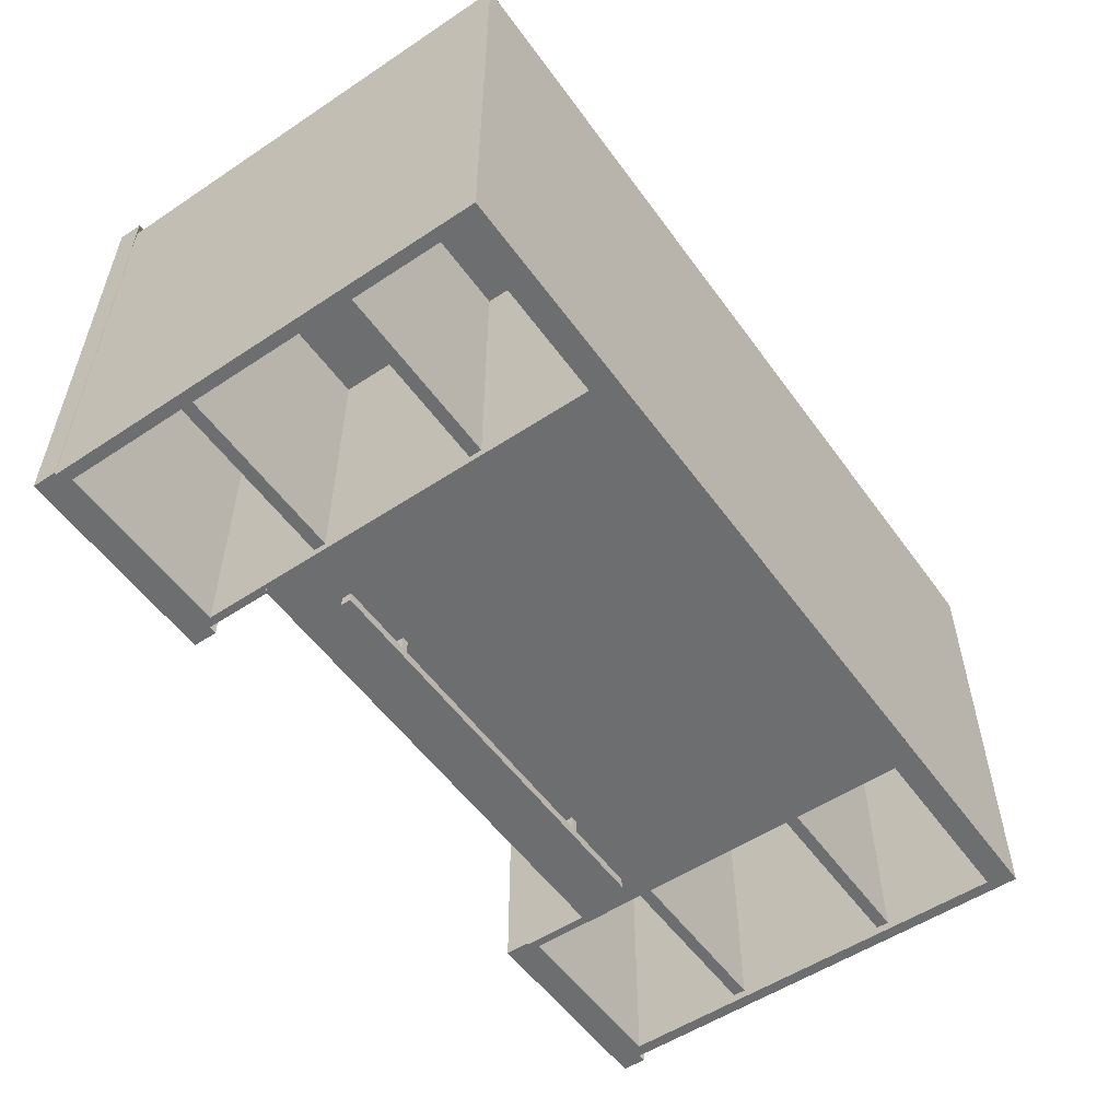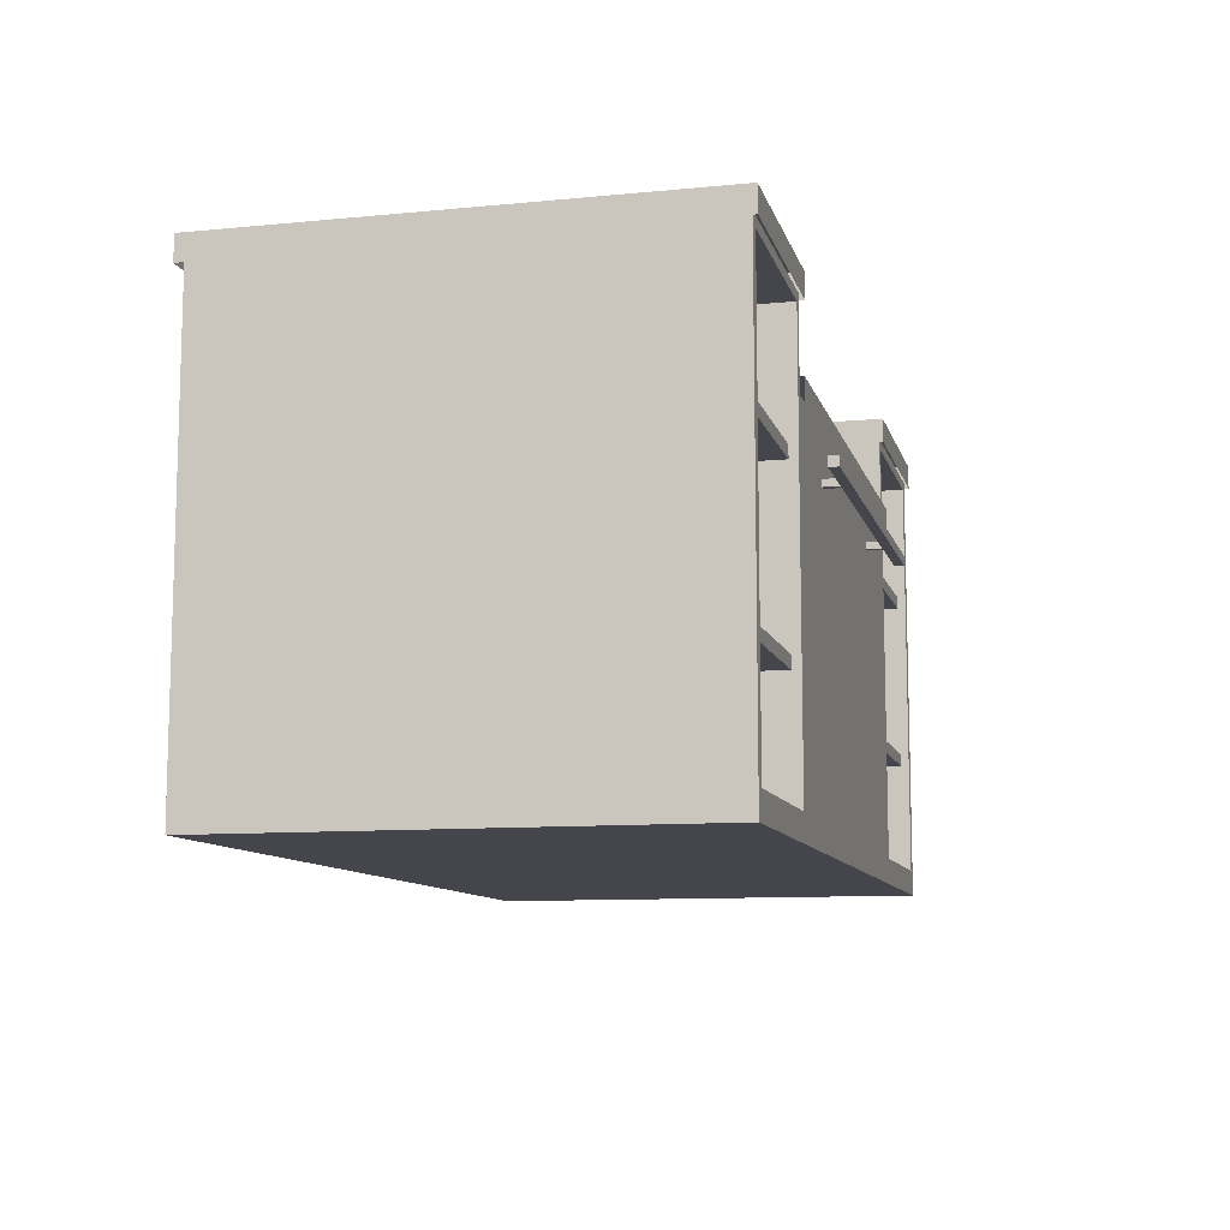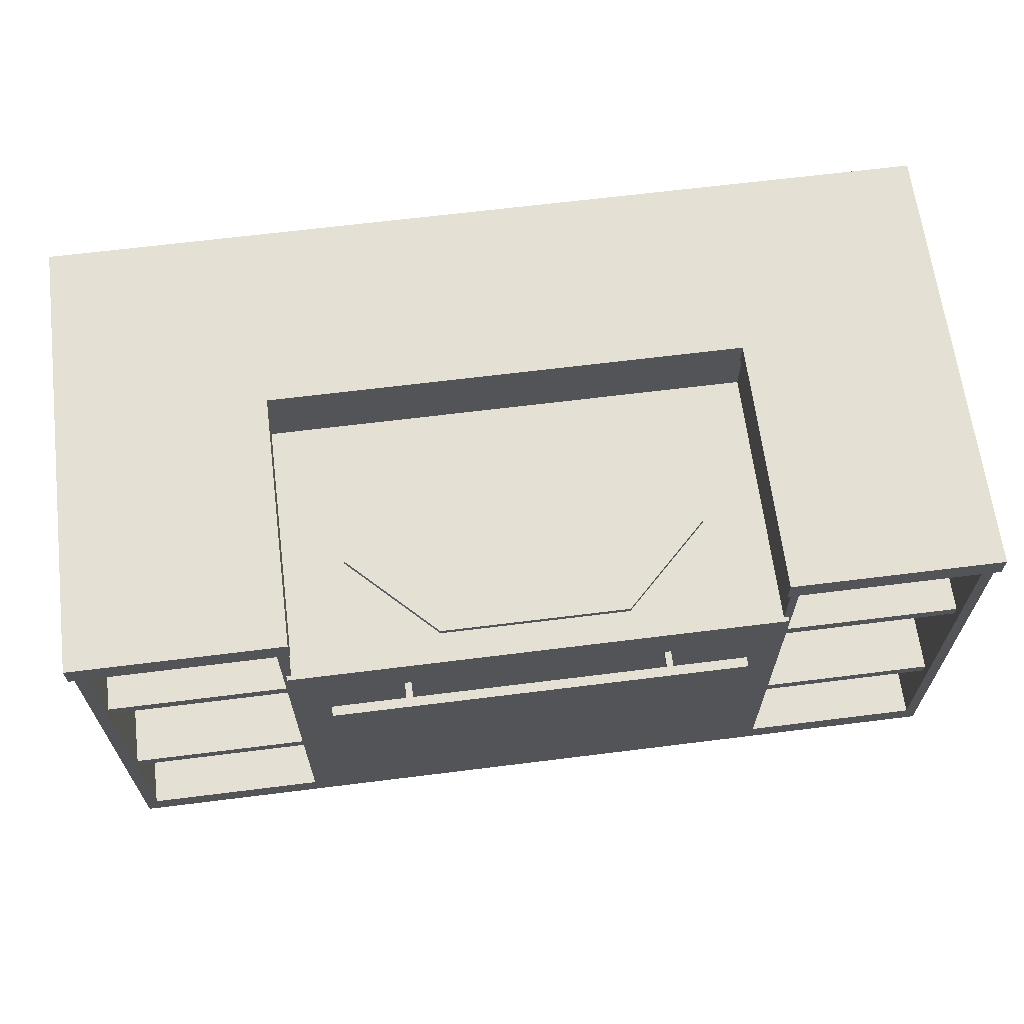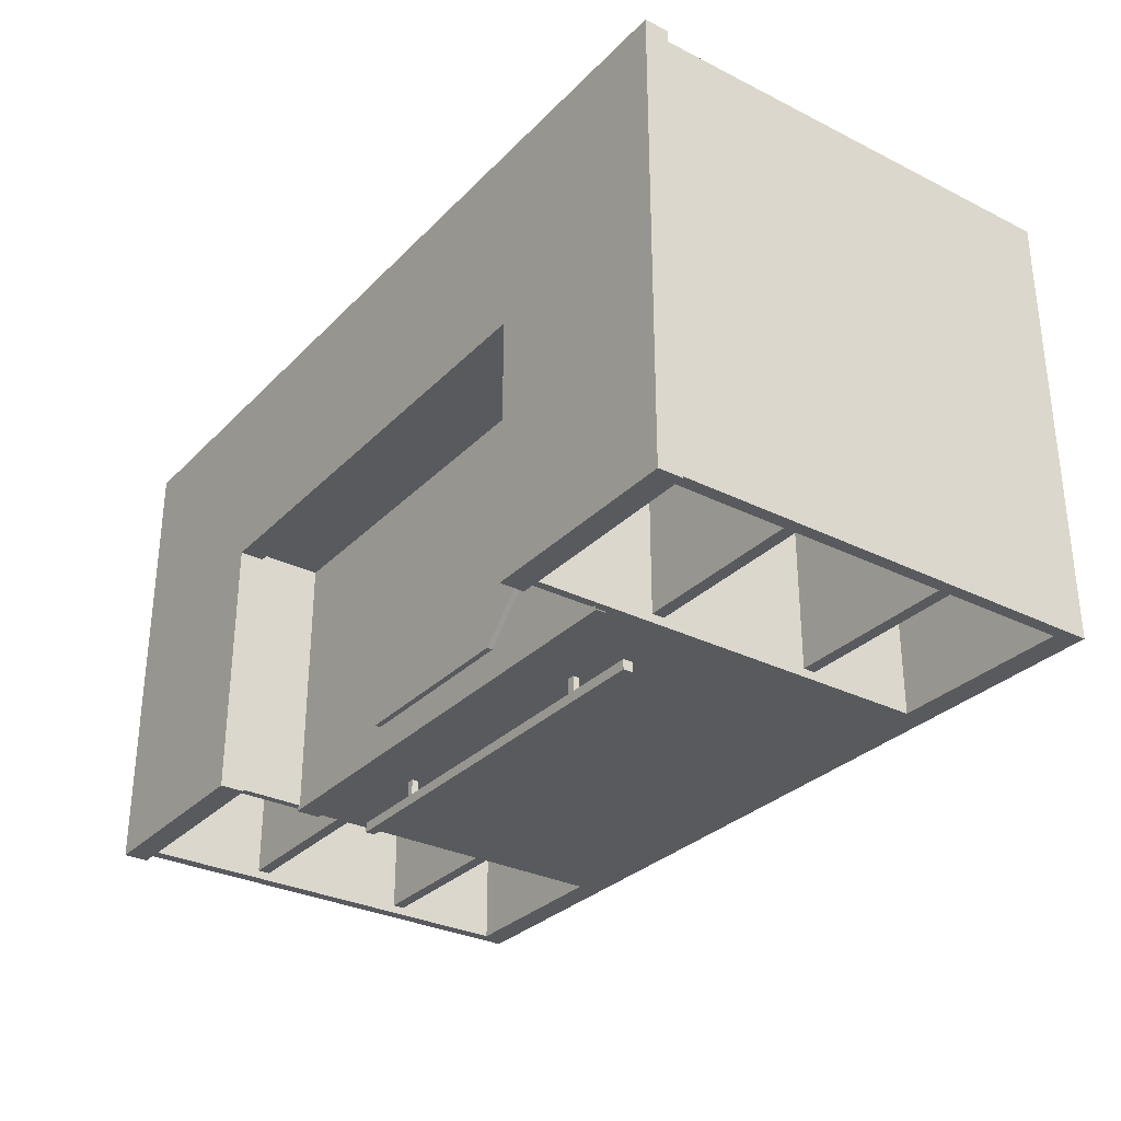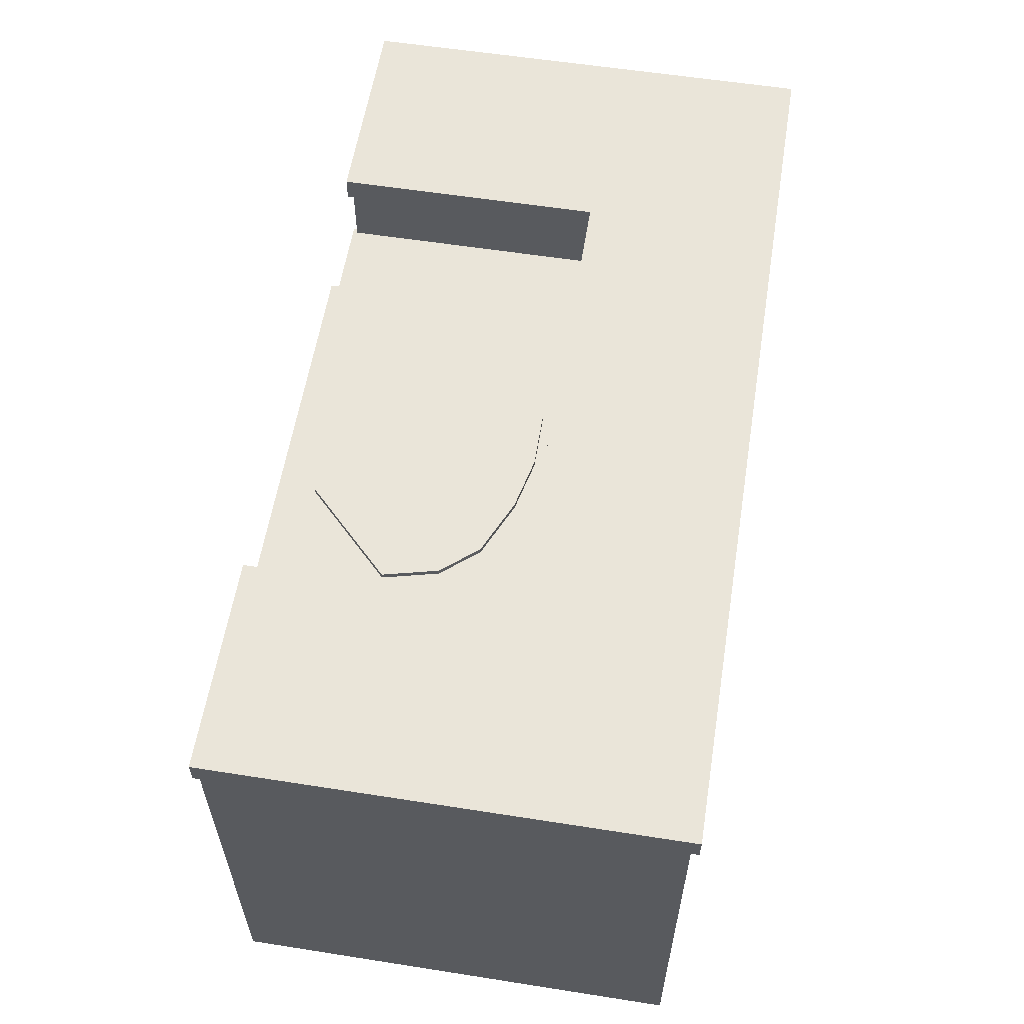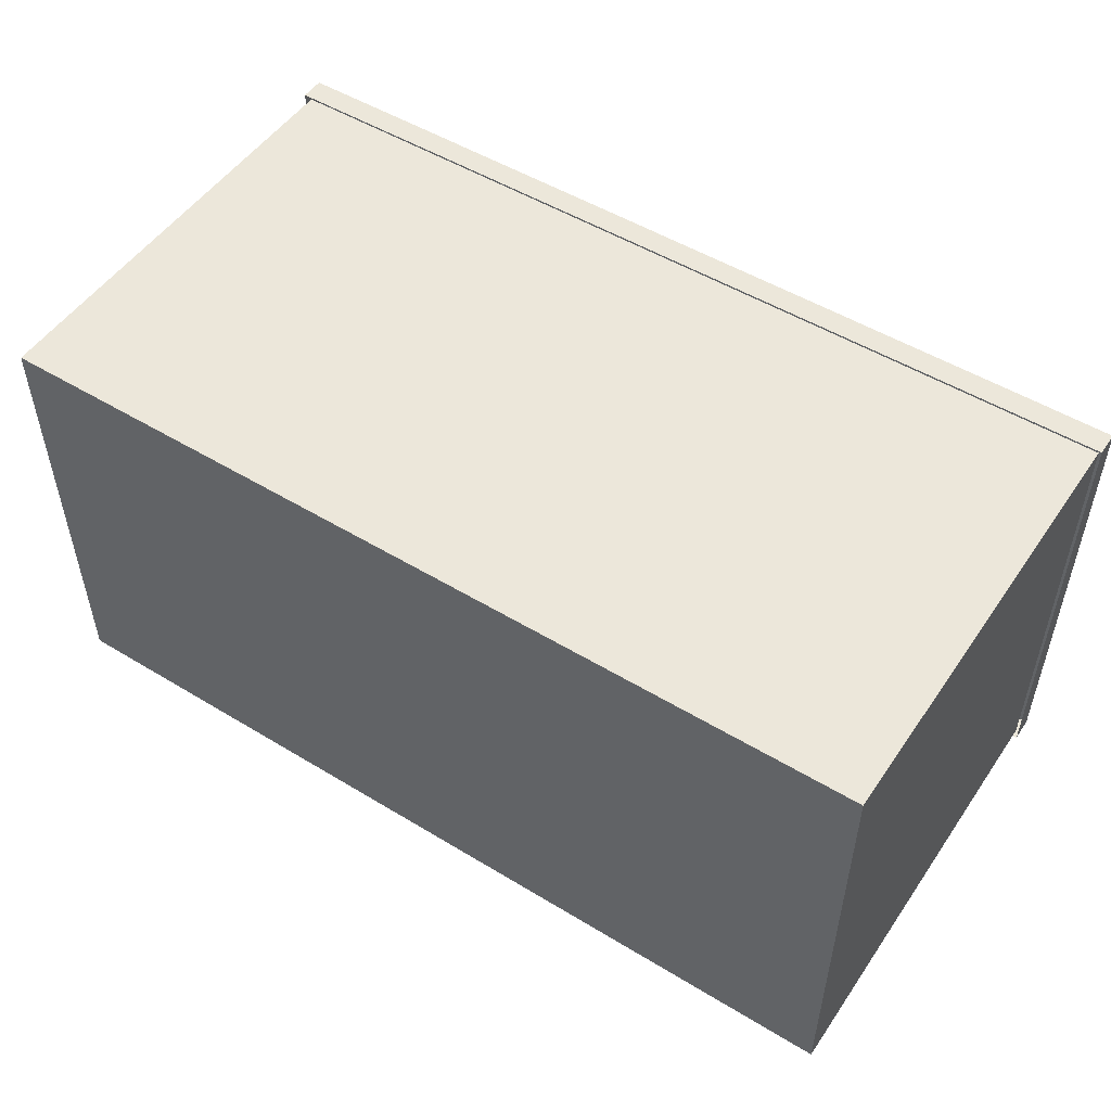
<metadata>
{"format":"obj","ext":"obj","renderer":"f3d","projection":"perspective","resolution":1024,"background":"white","views":[{"elev":-54.3,"azim":-54.9,"up":"+Z"},{"elev":-10.1,"azim":103.9,"up":"+Y"},{"elev":65.2,"azim":172.8,"up":"+Y"},{"elev":-30.8,"azim":-125.6,"up":"+Z"},{"elev":58.4,"azim":-80.8,"up":"+Y"},{"elev":51.4,"azim":33.4,"up":"+Z"}]}
</metadata>
<code>
o fogao_fogao_Cube_Cube.001
v -5.27 1.323 -3.061
v -5.27 1.323 -1.756
v -5.27 0.01781 -1.756
v -5.27 0.01781 -3.061
v -7.881 1.323 -1.756
v -7.881 1.323 -3.061
v -7.881 0.01781 -3.061
v -7.881 0.01781 -1.756
v -5.857 0.01781 -3.061
v -5.834 0.09113 -3.061
v -5.305 0.09113 -3.061
v -7.293 1.323 -2.278
v -5.857 1.323 -2.278
v -5.857 1.073 -2.278
v -7.293 1.073 -2.278
v -7.293 1.323 -3.061
v -7.293 1.073 -3.061
v -5.857 1.073 -3.061
v -5.857 1.323 -3.061
v -7.293 0.01781 -3.061
v -7.306 1.116 -3.075
v -5.844 1.116 -3.075
v -5.844 1.045 -3.075
v -7.306 1.045 -3.075
v -7.306 1.116 -2.274
v -5.844 1.116 -2.274
v -7.892 1.379 -1.734
v -7.277 1.379 -2.305
v -7.277 1.379 -3.075
v -7.892 1.379 -3.075
v -5.874 1.379 -2.305
v -5.874 1.309 -2.305
v -7.277 1.309 -2.305
v -5.259 1.379 -1.734
v -5.259 1.309 -1.734
v -7.892 1.309 -1.734
v -5.259 1.379 -3.075
v -5.874 1.379 -3.075
v -7.277 1.309 -3.075
v -7.892 1.309 -3.075
v -5.874 1.309 -3.075
v -5.259 1.309 -3.075
v -6.853 1.116 -2.986
v -7.11 1.116 -2.732
v -7.11 1.132 -2.732
v -6.853 1.132 -2.986
v -6.041 1.116 -2.732
v -6.297 1.116 -2.986
v -6.297 1.132 -2.986
v -6.041 1.132 -2.732
v -6.08 1.132 -2.573
v -6.08 1.116 -2.573
v -7.07 1.116 -2.573
v -7.07 1.132 -2.573
v -6.981 1.132 -2.465
v -6.981 1.116 -2.465
v -6.812 1.116 -2.39
v -6.812 1.132 -2.39
v -6.17 1.132 -2.465
v -6.17 1.116 -2.465
v -6.339 1.116 -2.39
v -6.339 1.132 -2.39
v -6.495 1.132 -2.355
v -6.495 1.116 -2.355
v -6.656 1.116 -2.355
v -6.656 1.132 -2.355
v -5.834 1.295 -3.061
v -7.317 0.09113 -3.061
v -7.317 1.295 -3.061
v -5.305 1.295 -3.061
v -5.305 1.295 -2.278
v -5.834 1.295 -2.278
v -7.846 1.295 -3.061
v -7.846 0.09113 -3.061
v -7.846 0.09113 -2.278
v -7.317 0.09113 -2.278
v -5.834 0.09113 -2.278
v -5.305 0.09113 -2.278
v -7.317 1.295 -2.278
v -7.846 1.295 -2.278
v -5.957 0.9481 -3.139
v -5.957 0.9481 -3.11
v -5.957 0.9193 -3.11
v -5.957 0.9193 -3.139
v -7.194 0.9481 -3.11
v -7.194 0.9193 -3.11
v -7.194 0.9481 -3.139
v -7.194 0.9193 -3.139
v -6.954 0.9439 -3.117
v -6.954 0.9439 -3.06
v -6.954 0.9235 -3.06
v -6.954 0.9235 -3.117
v -6.974 0.9439 -3.06
v -6.974 0.9439 -3.117
v -6.974 0.9235 -3.117
v -6.974 0.9235 -3.06
v -6.177 0.9439 -3.117
v -6.177 0.9439 -3.06
v -6.177 0.9235 -3.06
v -6.177 0.9235 -3.117
v -6.197 0.9439 -3.06
v -6.197 0.9439 -3.117
v -6.197 0.9235 -3.117
v -6.197 0.9235 -3.06
v -7.846 0.9496 -3.037
v -7.317 0.9496 -3.037
v -7.317 0.9135 -3.037
v -7.846 0.9135 -3.037
v -7.317 0.9135 -2.278
v -7.846 0.9135 -2.278
v -7.846 0.9496 -2.278
v -7.317 0.9496 -2.278
v -7.846 0.453 -3.037
v -7.317 0.453 -3.037
v -7.317 0.4168 -3.037
v -7.846 0.4168 -3.037
v -7.317 0.4168 -2.278
v -7.846 0.4168 -2.278
v -7.846 0.453 -2.278
v -7.317 0.453 -2.278
v -5.834 0.9496 -3.037
v -5.305 0.9496 -3.037
v -5.305 0.9135 -3.037
v -5.834 0.9135 -3.037
v -5.305 0.9135 -2.278
v -5.834 0.9135 -2.278
v -5.834 0.9496 -2.278
v -5.305 0.9496 -2.278
v -5.834 0.453 -3.037
v -5.305 0.453 -3.037
v -5.305 0.4168 -3.037
v -5.834 0.4168 -3.037
v -5.305 0.4168 -2.278
v -5.834 0.4168 -2.278
v -5.834 0.453 -2.278
v -5.305 0.453 -2.278
f 1 2 3 4
f 5 6 7 8
f 4 9 10 11
f 12 13 14 15
f 16 12 15 17
f 18 14 13 19
f 9 20 17 18
f 2 5 8 3
f 4 3 8 7 20 9
f 15 14 18 17
f 21 22 23 24
f 21 25 26 22
f 27 28 29 30
f 28 31 32 33
f 28 27 34 31
f 35 34 27 36
f 31 34 37 38
f 29 39 40 30
f 41 38 37 42
f 28 33 39 29
f 34 35 42 37
f 36 27 30 40
f 32 31 38 41
f 43 44 45 46
f 47 48 49 50
f 48 43 46 49
f 47 50 51 52
f 45 44 53 54
f 55 56 57 58
f 52 51 59 60
f 54 53 56 55
f 61 62 63 64
f 60 59 62 61
f 65 64 63 66
f 58 57 65 66
f 49 46 45 54 55 58 66 63 62 59 51 50
f 9 18 67 10
f 17 20 68 69
f 67 70 71 72
f 7 6 73 74
f 20 7 74 68
f 68 74 75 76
f 11 10 77 78
f 1 4 11 70
f 18 19 67
f 73 69 79 80
f 19 1 70 67
f 80 79 76 75
f 10 67 72 77
f 70 11 78 71
f 69 68 76 79
f 74 73 80 75
f 71 78 77 72
f 6 16 69 73
f 16 17 69
f 81 82 83 84
f 82 85 86 83
f 85 87 88 86
f 87 81 84 88
f 84 83 86 88
f 87 85 82 81
f 89 90 91 92
f 93 94 95 96
f 95 92 91 96
f 93 90 89 94
f 97 98 99 100
f 101 102 103 104
f 103 100 99 104
f 101 98 97 102
f 105 106 107 108
f 109 110 108 107
f 111 112 106 105
f 113 114 115 116
f 117 118 116 115
f 119 120 114 113
f 121 122 123 124
f 125 126 124 123
f 127 128 122 121
f 129 130 131 132
f 133 134 132 131
f 135 136 130 129

</code>
